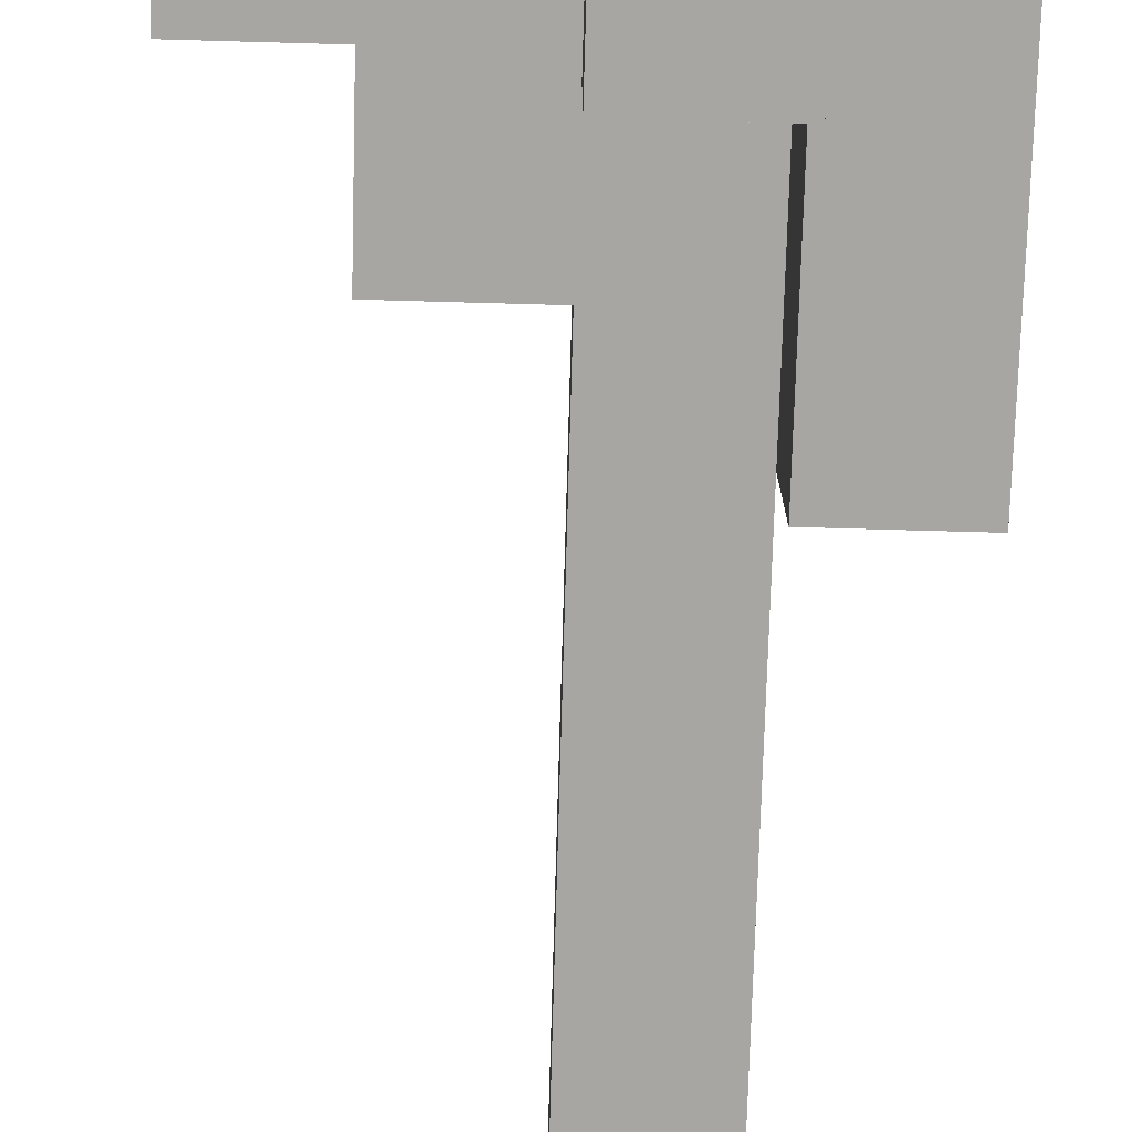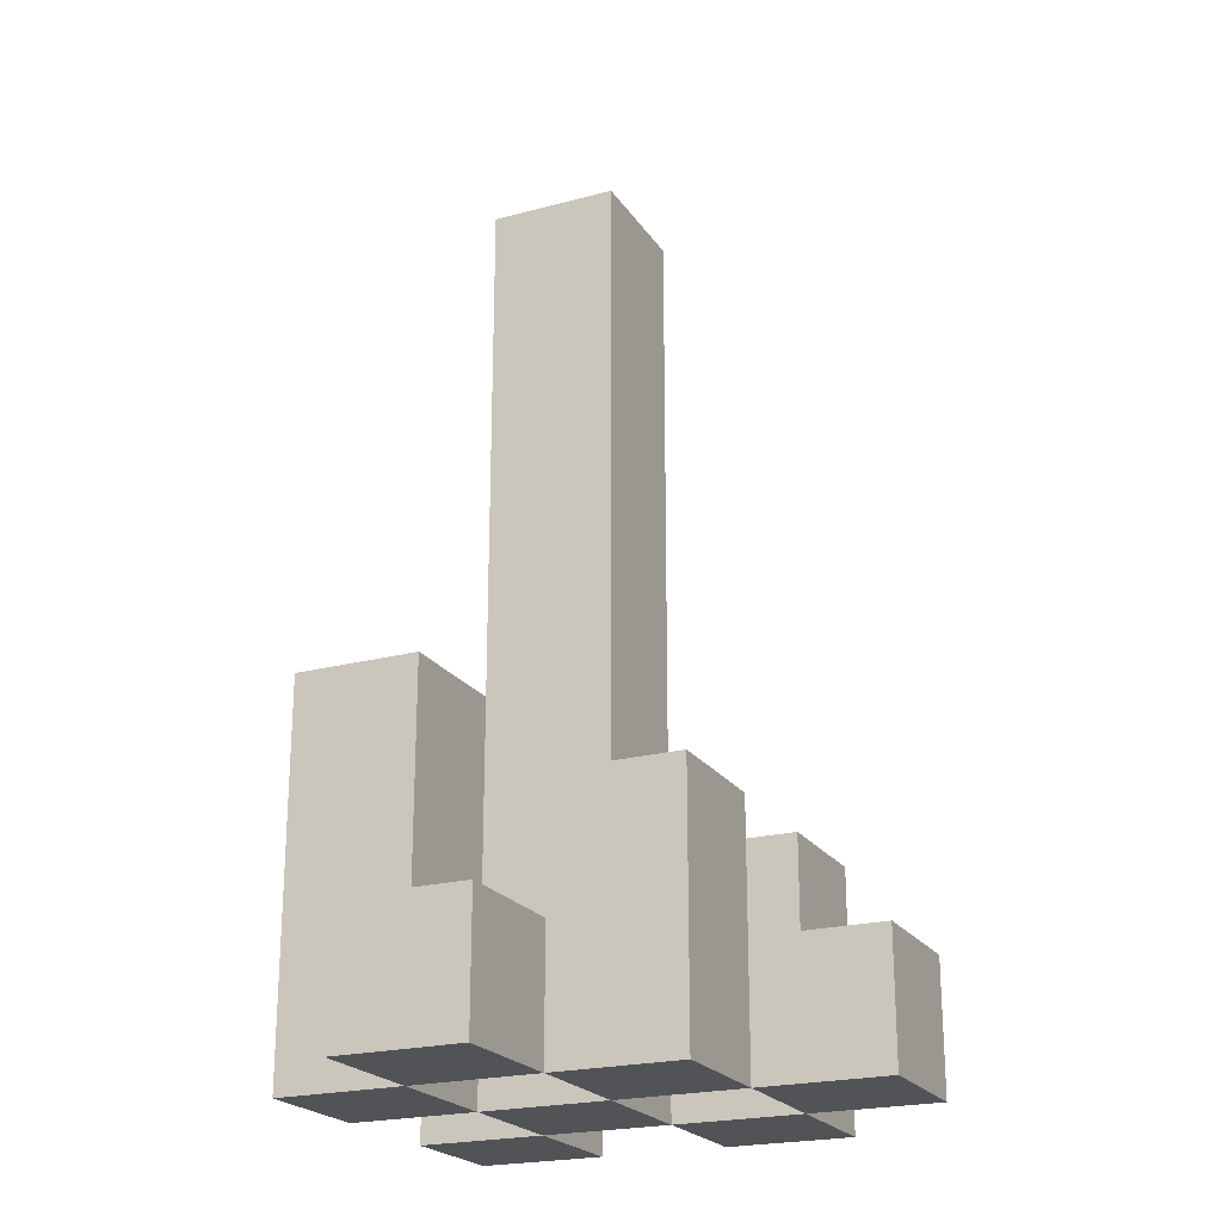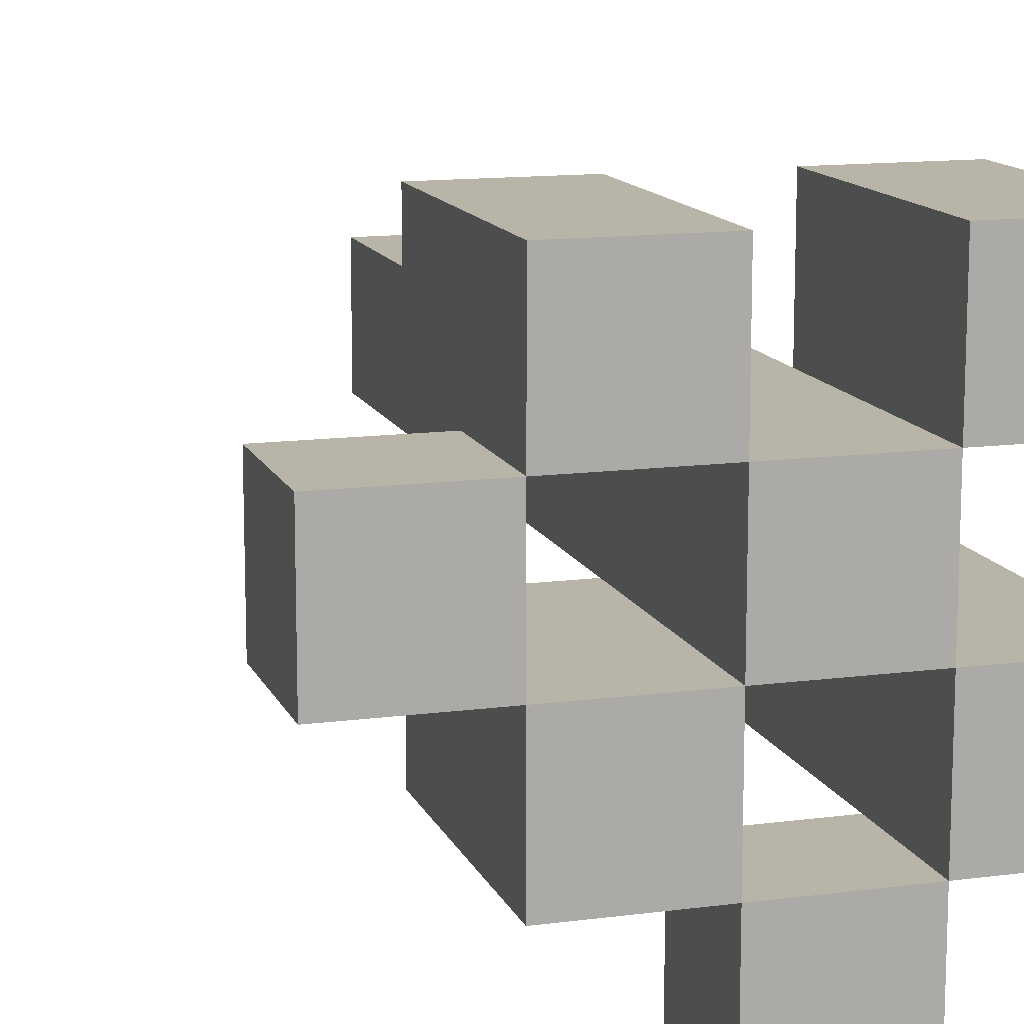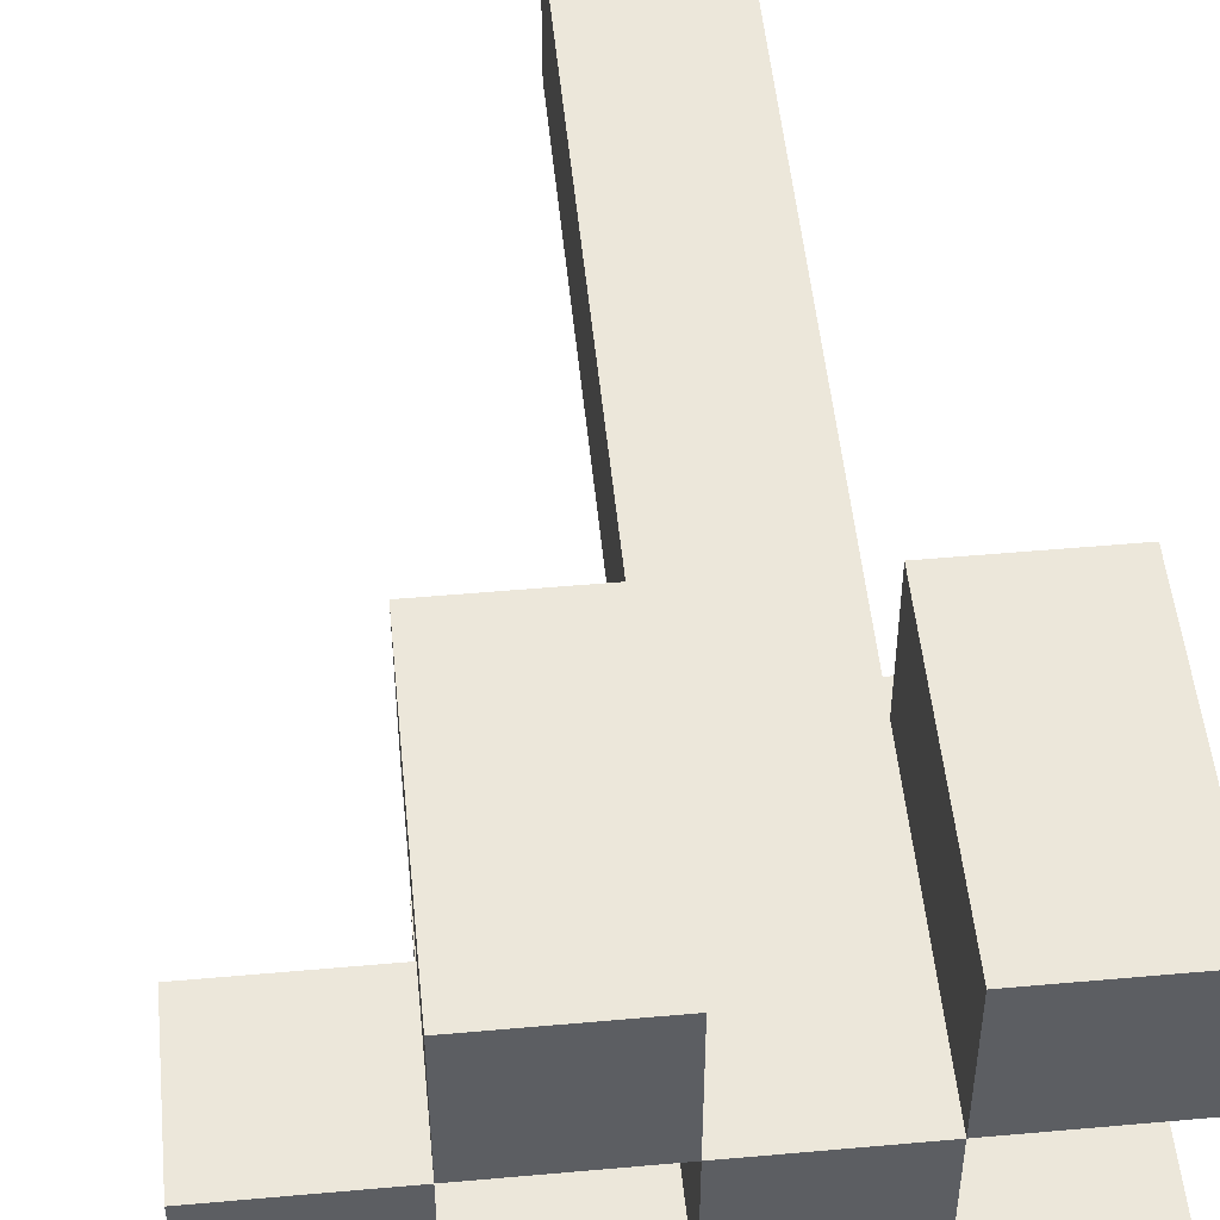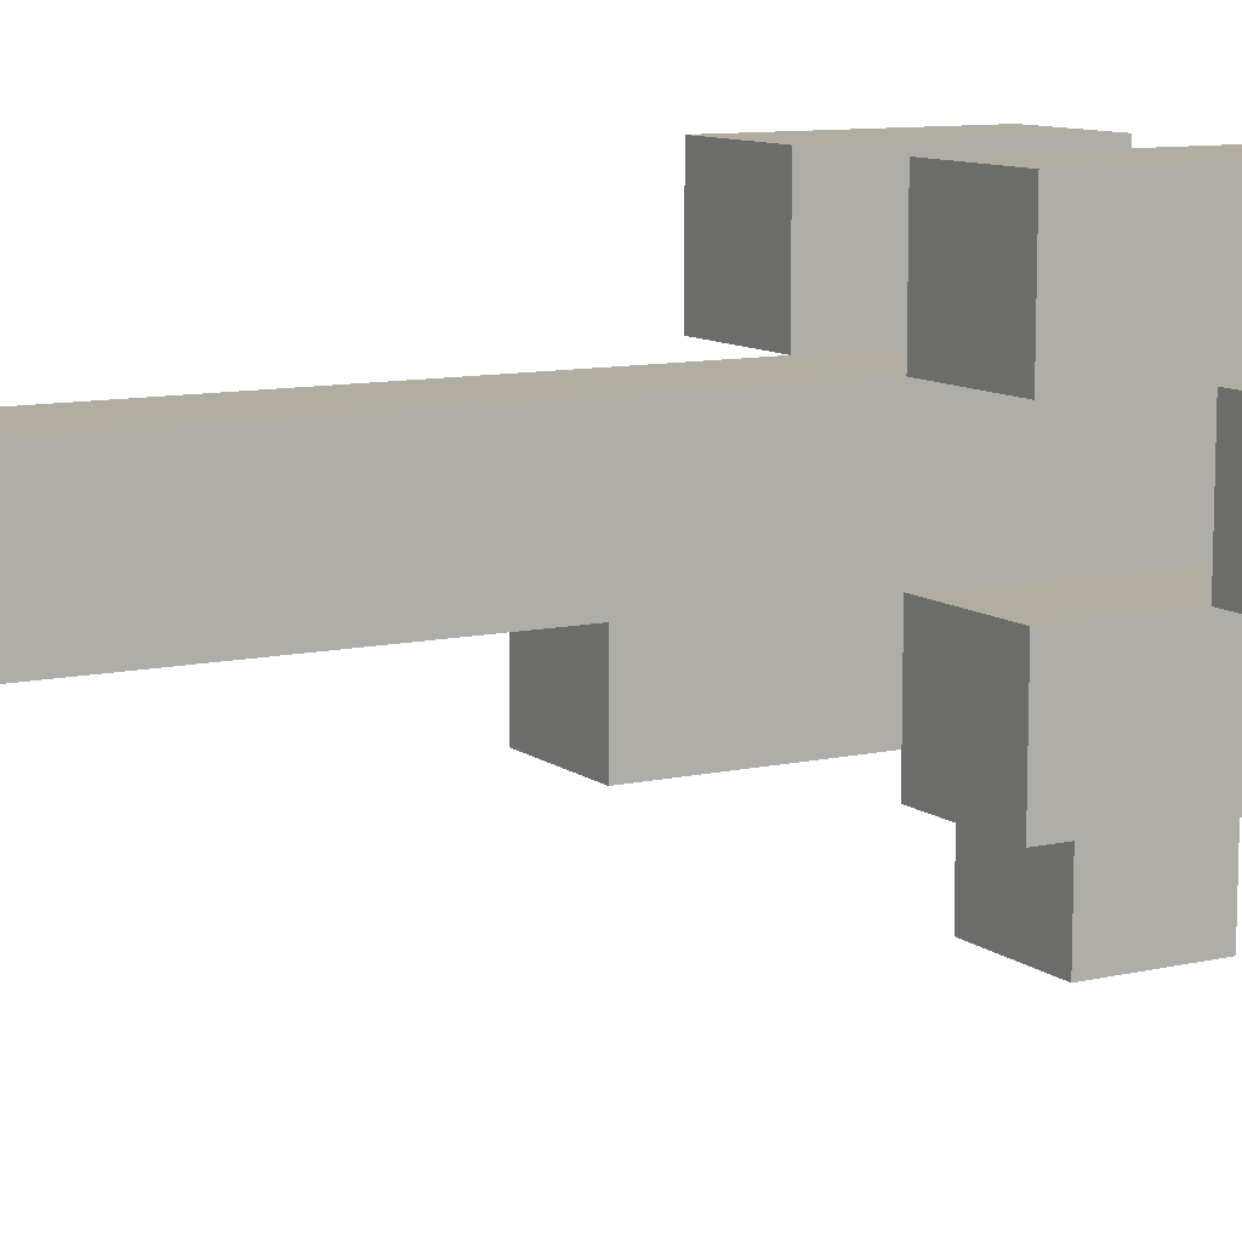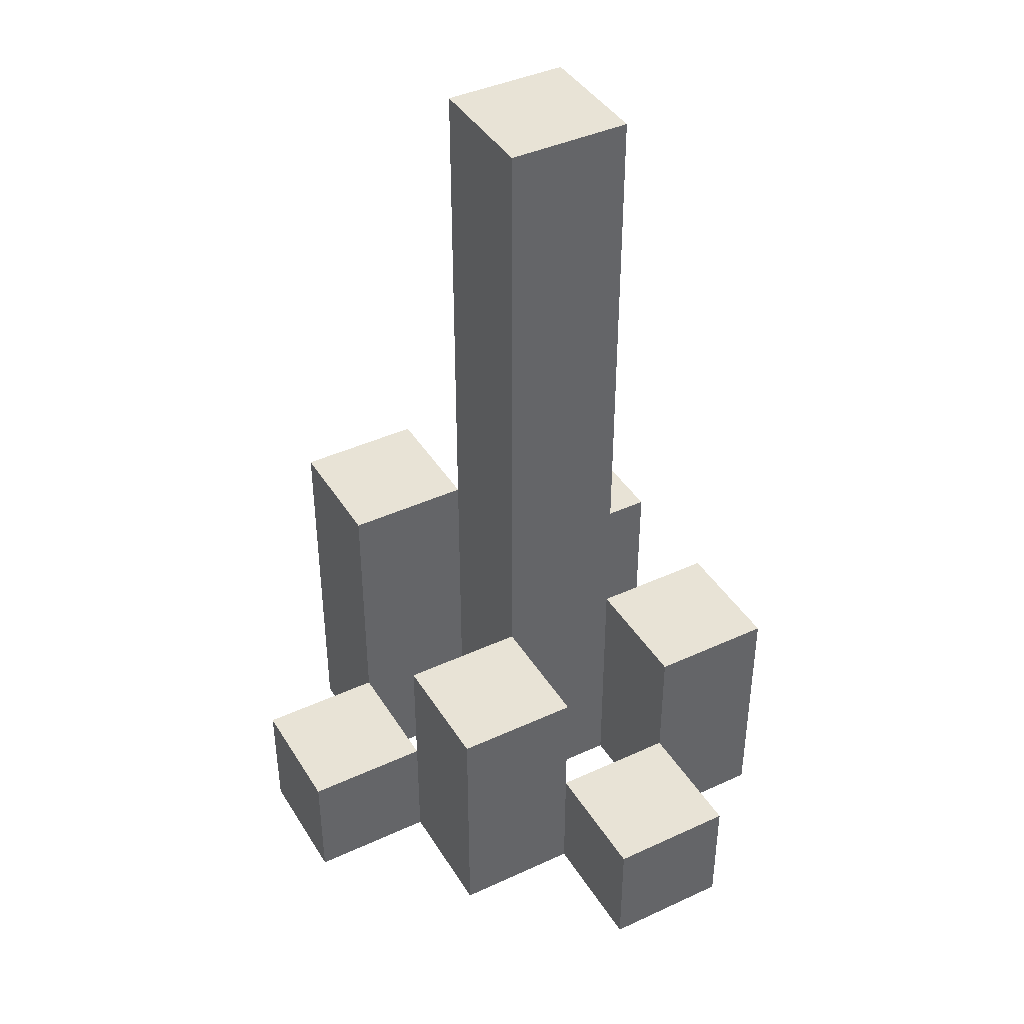
<metadata>
{"format":"obj","ext":"obj","renderer":"f3d","projection":"perspective","resolution":1024,"background":"white","views":[{"elev":-74.0,"azim":-1.6,"up":"+Z"},{"elev":-22.1,"azim":-155.1,"up":"+Y"},{"elev":13.1,"azim":-16.9,"up":"+Z"},{"elev":50.6,"azim":-5.6,"up":"+Z"},{"elev":10.3,"azim":-119.6,"up":"+Z"},{"elev":41.4,"azim":-119.2,"up":"+Y"}]}
</metadata>
<code>
o
v -14.6 0.9 23.7
v -14.6 0.9 23.6
v -14.6 1 23.7
v -14.6 1 23.6
v -14.5 0.9 23.8
v -14.5 0.9 23.7
v -14.5 0.9 23.6
v -14.5 0.9 23.5
v -14.5 1 23.7
v -14.5 1 23.6
v -14.5 1.1 23.8
v -14.5 1.1 23.7
v -14.5 1.1 23.6
v -14.5 1.1 23.5
v -14.4 0.9 23.7
v -14.4 0.9 23.6
v -14.4 0.9 23.5
v -14.4 0.9 23.4
v -14.4 1 23.5
v -14.4 1 23.4
v -14.4 1.1 23.7
v -14.4 1.1 23.6
v -14.4 1.6 23.7
v -14.4 1.6 23.6
v -14.3 0.9 23.8
v -14.3 0.9 23.7
v -14.3 0.9 23.6
v -14.3 0.9 23.5
v -14.3 1 23.5
v -14.3 1.1 23.8
v -14.3 1.1 23.7
v -14.3 1.2 23.6
v -14.3 1.2 23.5
v -14.5 0.9 23.7
v -14.5 0.9 23.6
v -14.5 1 23.7
v -14.5 1 23.6
v -14.4 0.9 23.8
v -14.4 0.9 23.7
v -14.4 0.9 23.6
v -14.4 0.9 23.5
v -14.4 1 23.5
v -14.4 1.1 23.8
v -14.4 1.1 23.7
v -14.4 1.1 23.6
v -14.4 1.1 23.5
v -14.3 0.9 23.7
v -14.3 0.9 23.6
v -14.3 0.9 23.5
v -14.3 0.9 23.4
v -14.3 1 23.5
v -14.3 1 23.4
v -14.3 1.1 23.7
v -14.3 1.2 23.6
v -14.3 1.6 23.7
v -14.3 1.6 23.6
v -14.2 0.9 23.8
v -14.2 0.9 23.7
v -14.2 0.9 23.6
v -14.2 0.9 23.5
v -14.2 1.1 23.8
v -14.2 1.1 23.7
v -14.2 1.2 23.6
v -14.2 1.2 23.5
v -14.5 0.9 23.8
v -14.5 1.1 23.8
v -14.4 0.9 23.8
v -14.4 1.1 23.8
v -14.3 0.9 23.8
v -14.3 1.1 23.8
v -14.2 0.9 23.8
v -14.2 1.1 23.8
v -14.6 0.9 23.7
v -14.6 1 23.7
v -14.5 0.9 23.7
v -14.5 1 23.7
v -14.4 0.9 23.7
v -14.4 1.1 23.7
v -14.4 1.6 23.7
v -14.3 0.9 23.7
v -14.3 1.1 23.7
v -14.3 1.6 23.7
v -14.5 0.9 23.6
v -14.5 1 23.6
v -14.5 1.1 23.6
v -14.4 0.9 23.6
v -14.4 1.1 23.6
v -14.3 0.9 23.6
v -14.3 1.2 23.6
v -14.2 0.9 23.6
v -14.2 1.2 23.6
v -14.4 0.9 23.5
v -14.4 1 23.5
v -14.3 0.9 23.5
v -14.3 1 23.5
v -14.5 0.9 23.7
v -14.5 1 23.7
v -14.5 1.1 23.7
v -14.4 0.9 23.7
v -14.4 1.1 23.7
v -14.3 0.9 23.7
v -14.3 1.1 23.7
v -14.2 0.9 23.7
v -14.2 1.1 23.7
v -14.6 0.9 23.6
v -14.6 1 23.6
v -14.5 0.9 23.6
v -14.5 1 23.6
v -14.4 0.9 23.6
v -14.4 1.1 23.6
v -14.4 1.6 23.6
v -14.3 0.9 23.6
v -14.3 1.2 23.6
v -14.3 1.6 23.6
v -14.5 0.9 23.5
v -14.5 1.1 23.5
v -14.4 0.9 23.5
v -14.4 1 23.5
v -14.4 1.1 23.5
v -14.3 0.9 23.5
v -14.3 1 23.5
v -14.3 1.2 23.5
v -14.2 0.9 23.5
v -14.2 1.2 23.5
v -14.4 0.9 23.4
v -14.4 1 23.4
v -14.3 0.9 23.4
v -14.3 1 23.4
v -14.5 0.9 23.8
v -14.4 0.9 23.8
v -14.3 0.9 23.8
v -14.2 0.9 23.8
v -14.6 0.9 23.7
v -14.5 0.9 23.7
v -14.4 0.9 23.7
v -14.3 0.9 23.7
v -14.2 0.9 23.7
v -14.6 0.9 23.6
v -14.5 0.9 23.6
v -14.4 0.9 23.6
v -14.3 0.9 23.6
v -14.2 0.9 23.6
v -14.5 0.9 23.5
v -14.4 0.9 23.5
v -14.3 0.9 23.5
v -14.2 0.9 23.5
v -14.4 0.9 23.4
v -14.3 0.9 23.4
v -14.6 1 23.7
v -14.5 1 23.7
v -14.6 1 23.6
v -14.5 1 23.6
v -14.4 1 23.5
v -14.3 1 23.5
v -14.4 1 23.4
v -14.3 1 23.4
v -14.5 1.1 23.8
v -14.4 1.1 23.8
v -14.3 1.1 23.8
v -14.2 1.1 23.8
v -14.5 1.1 23.7
v -14.4 1.1 23.7
v -14.3 1.1 23.7
v -14.2 1.1 23.7
v -14.5 1.1 23.6
v -14.4 1.1 23.6
v -14.5 1.1 23.5
v -14.4 1.1 23.5
v -14.3 1.2 23.6
v -14.2 1.2 23.6
v -14.3 1.2 23.5
v -14.2 1.2 23.5
v -14.4 1.6 23.7
v -14.3 1.6 23.7
v -14.4 1.6 23.6
v -14.3 1.6 23.6
f 3 2 1
f 4 2 3
f 9 6 5
f 10 8 7
f 11 9 5
f 12 9 11
f 13 8 10
f 14 8 13
f 19 18 17
f 20 18 19
f 21 16 15
f 22 16 21
f 23 22 21
f 24 22 23
f 29 28 27
f 30 26 25
f 31 26 30
f 32 29 27
f 33 29 32
f 34 35 36
f 36 35 37
f 40 41 42
f 38 39 43
f 43 39 44
f 40 42 45
f 45 42 46
f 49 50 51
f 51 50 52
f 47 48 53
f 53 48 54
f 53 54 55
f 55 54 56
f 57 58 61
f 61 58 62
f 59 60 63
f 63 60 64
f 67 66 65
f 68 66 67
f 71 70 69
f 72 70 71
f 75 74 73
f 76 74 75
f 80 78 77
f 80 79 78
f 81 79 80
f 82 79 81
f 86 84 83
f 86 85 84
f 87 85 86
f 90 89 88
f 91 89 90
f 94 93 92
f 95 93 94
f 96 97 99
f 97 98 99
f 99 98 100
f 101 102 103
f 103 102 104
f 105 106 107
f 107 106 108
f 109 110 112
f 110 111 112
f 112 111 113
f 113 111 114
f 115 116 117
f 117 116 118
f 118 116 119
f 120 121 123
f 121 122 123
f 123 122 124
f 125 126 127
f 127 126 128
f 134 130 129
f 135 130 134
f 136 132 131
f 137 132 136
f 138 134 133
f 139 134 138
f 140 136 135
f 141 136 140
f 143 140 139
f 144 140 143
f 145 142 141
f 146 142 145
f 147 145 144
f 148 145 147
f 149 150 151
f 151 150 152
f 153 154 155
f 155 154 156
f 157 158 161
f 161 158 162
f 159 160 163
f 163 160 164
f 165 166 167
f 167 166 168
f 169 170 171
f 171 170 172
f 173 174 175
f 175 174 176

</code>
